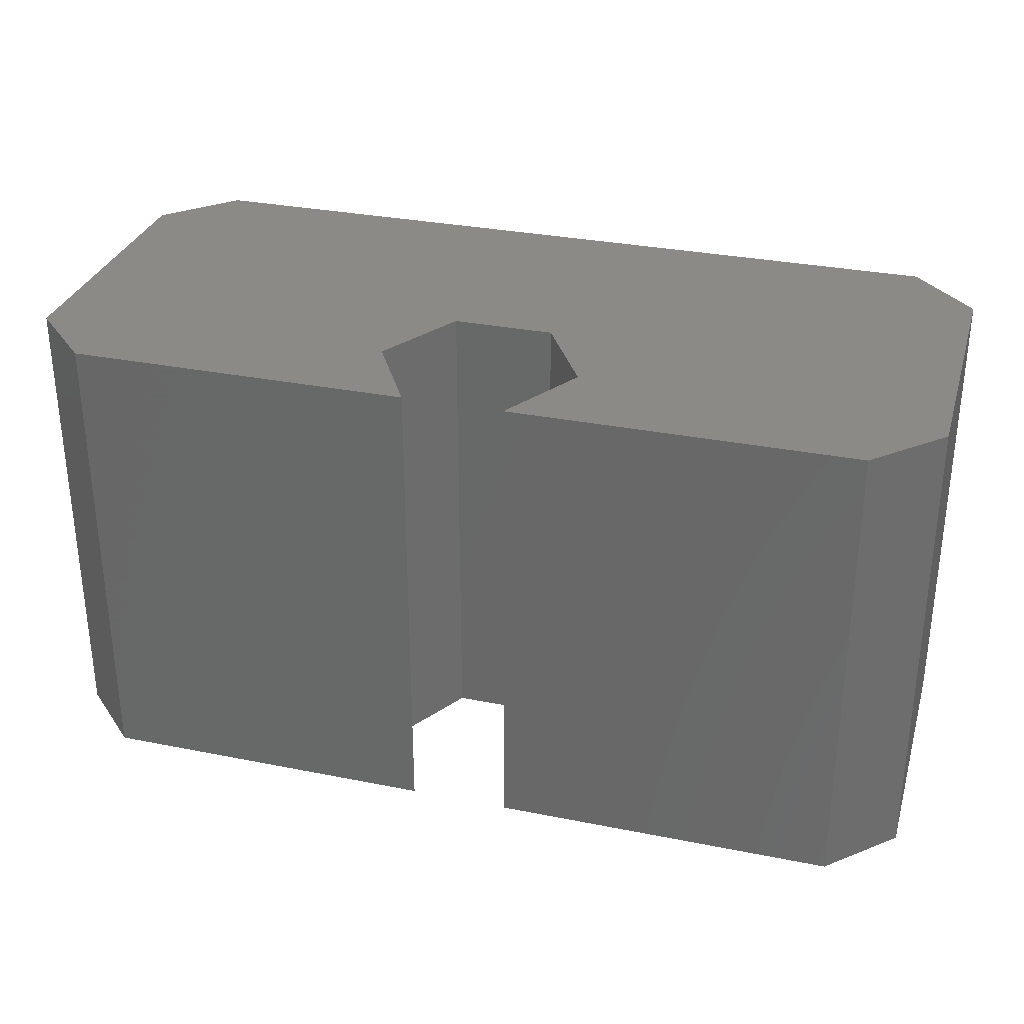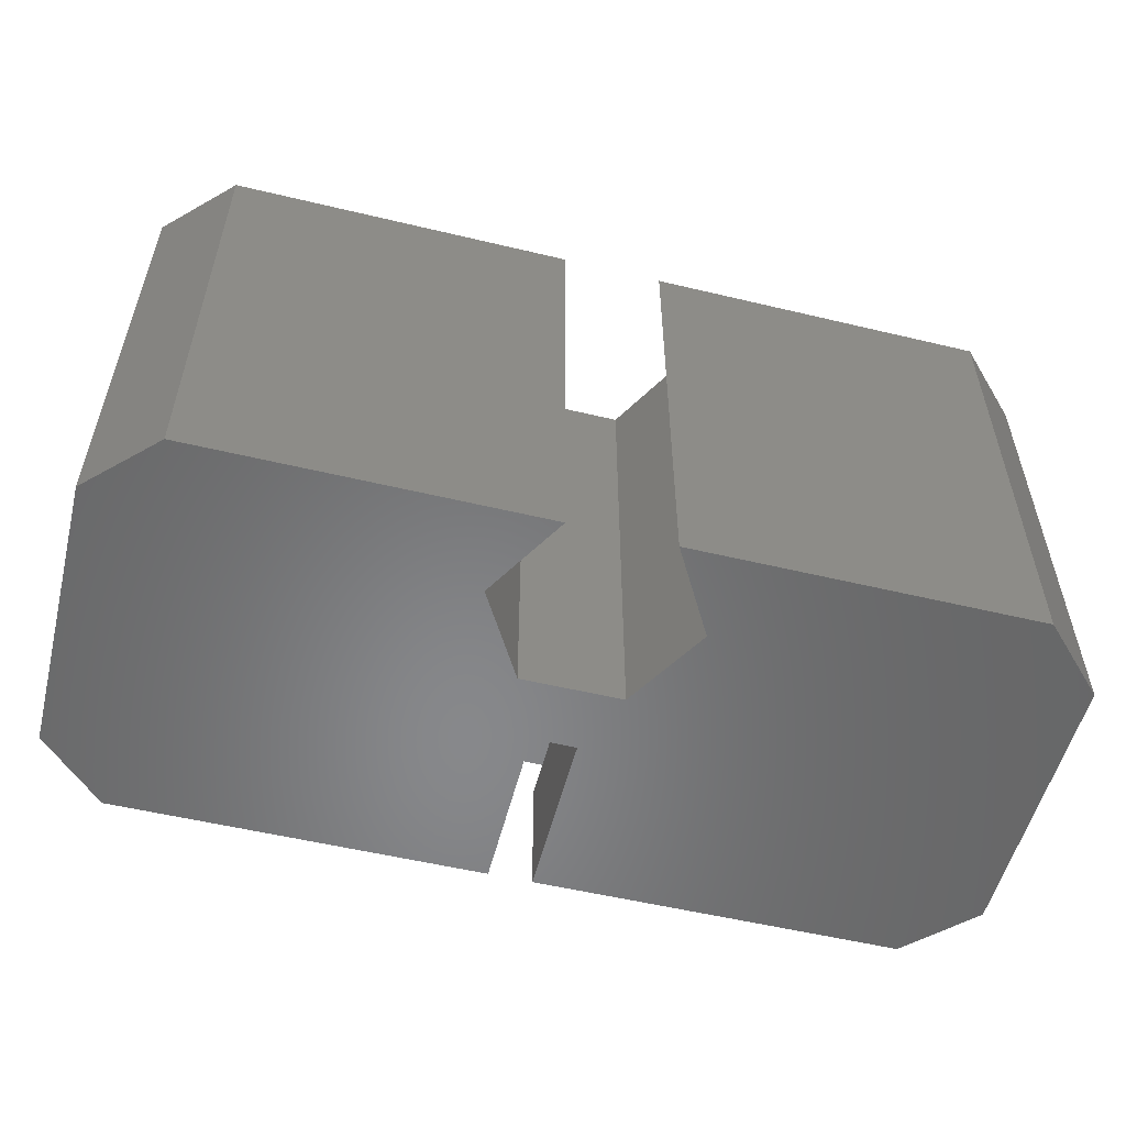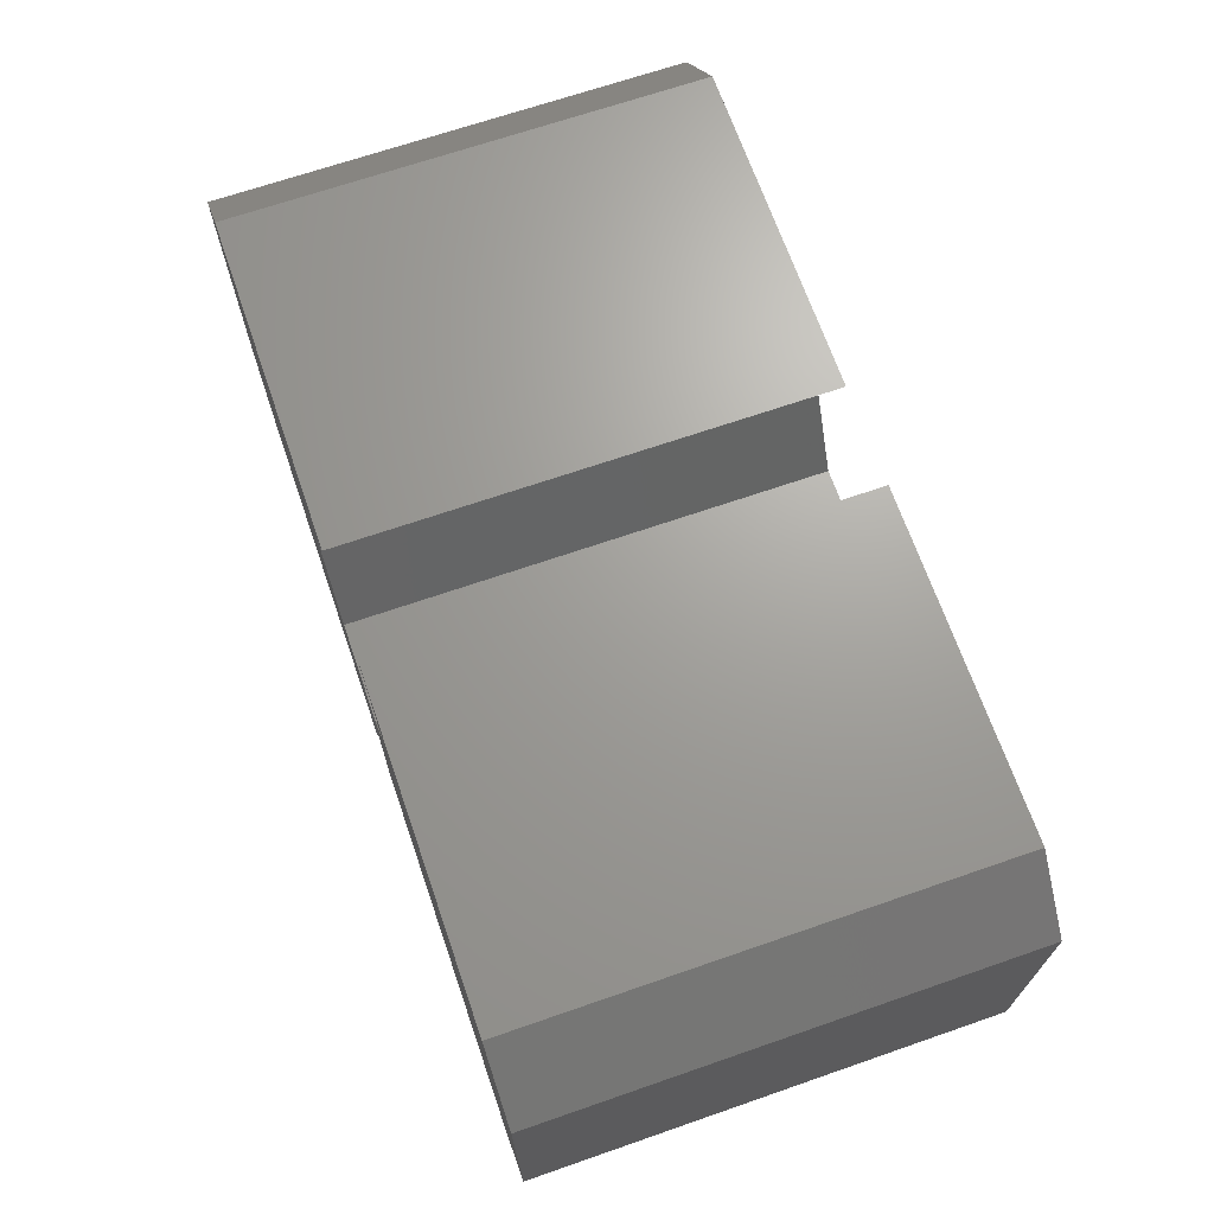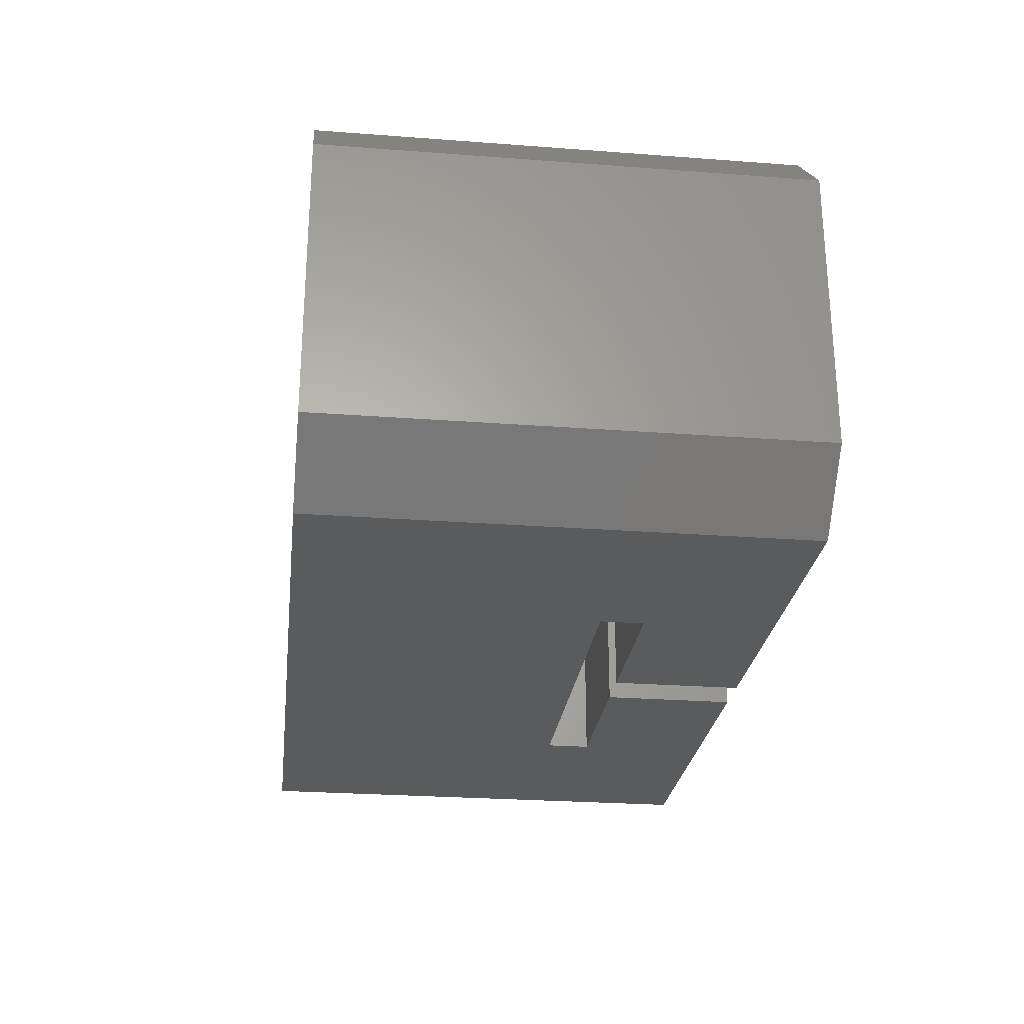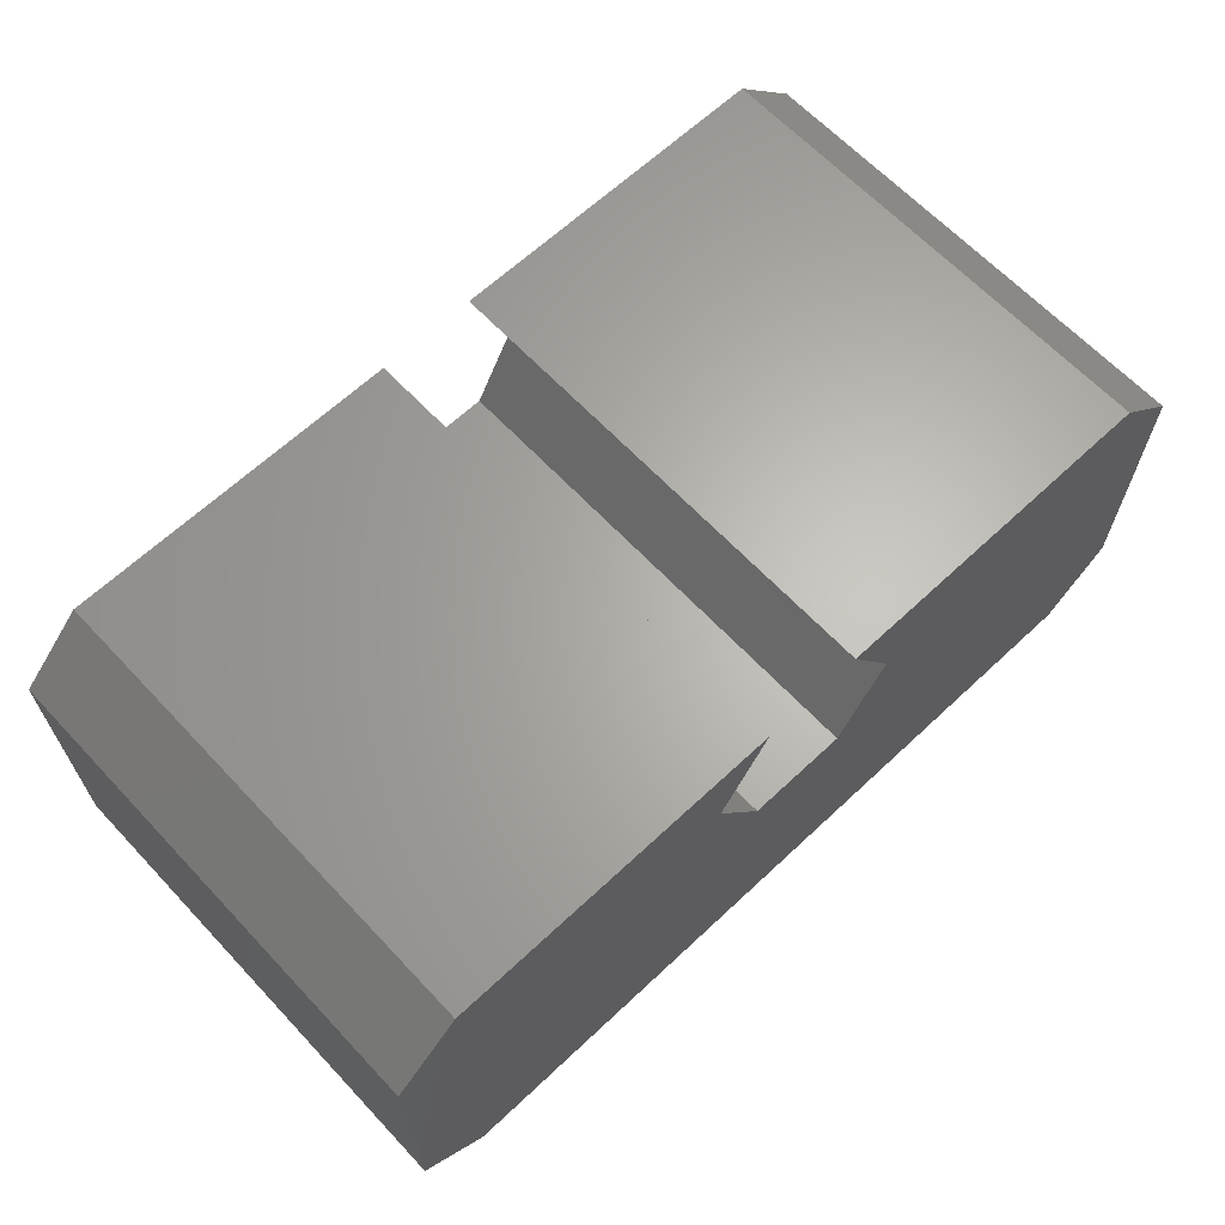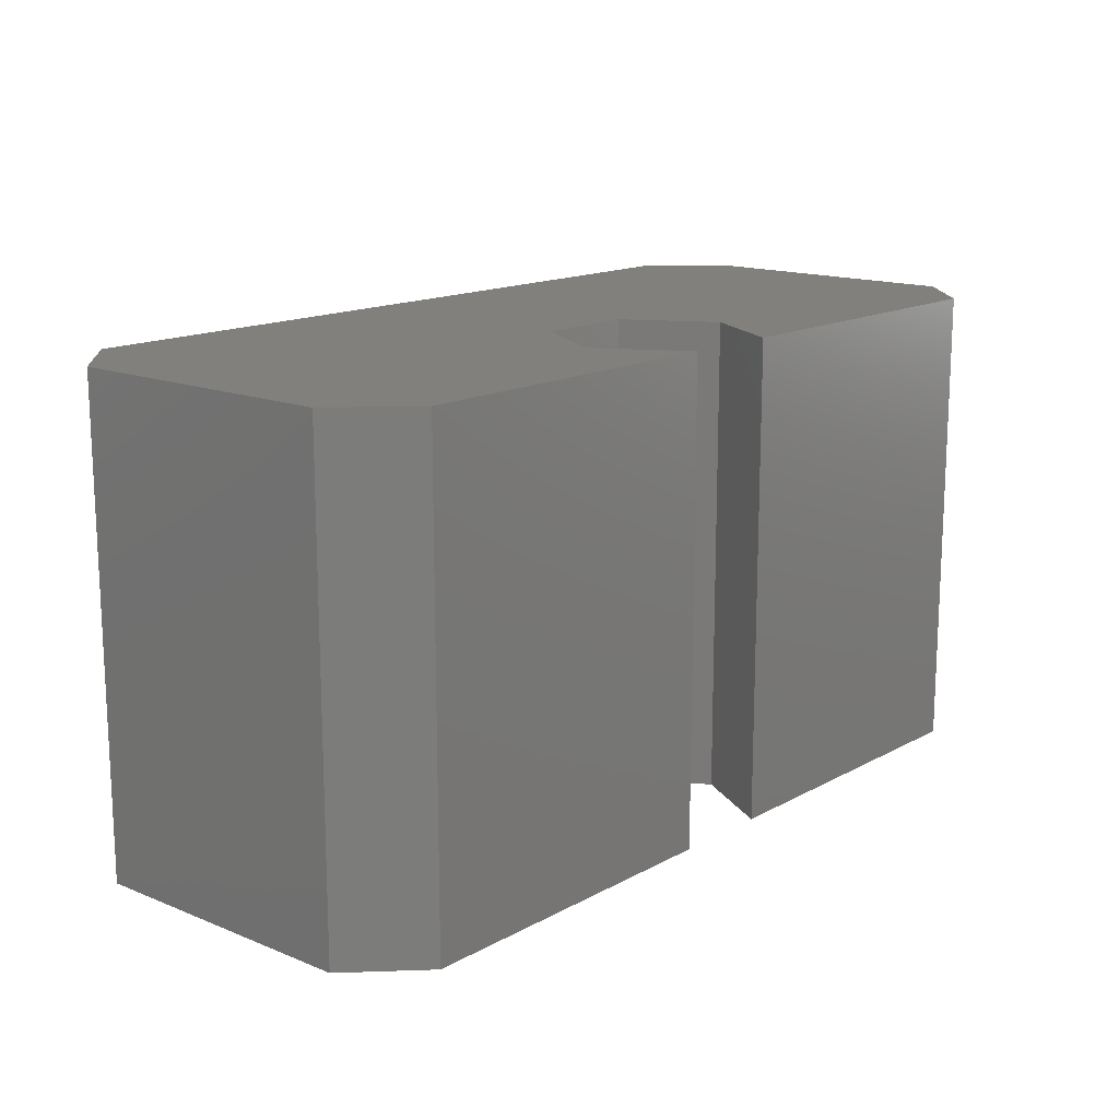
<metadata>
{"format":"stl","ext":"stl","renderer":"f3d","projection":"perspective","resolution":1024,"background":"white","views":[{"elev":31.2,"azim":-164.1,"up":"+Z"},{"elev":-54.5,"azim":165.8,"up":"+Z"},{"elev":68.3,"azim":-109.1,"up":"+Y"},{"elev":-26.2,"azim":83.2,"up":"+Y"},{"elev":64.8,"azim":-43.3,"up":"+Y"},{"elev":15.0,"azim":130.8,"up":"+Z"}]}
</metadata>
<code>
# stl→obj: 44 verts, 84 faces
v 2.309 1.5 0
v 1 -1.5 0
v -1 -1.5 0
v 18 -9.5 0
v 1 -9.5 0
v 4.619 5.5 0
v 18 9.5 0
v 21 6.5 0
v 2.309 9.5 0
v -18 -9.5 0
v -4.619 5.5 0
v -2.309 1.5 0
v -18 9.5 0
v -2.309 9.5 0
v -21 -6.5 0
v -1 -9.5 0
v -21 6.5 0
v 21 -6.5 0
v -8.5 -9.5 5.979
v -1 -9.5 5.979
v 8.5 -9.5 7.979
v 8.5 -9.5 5.979
v 1 -9.5 5.979
v 18 -9.5 22
v -18 -9.5 22
v -8.5 -9.5 7.979
v -1 -1.5 5.979
v 1 -1.5 5.979
v 8.5 -1.5 5.979
v 8.5 -1.5 7.979
v -8.5 -1.5 7.979
v -8.5 -1.5 5.979
v -21 -6.5 22
v -21 6.5 22
v -18 9.5 22
v -2.309 9.5 22
v -4.619 5.5 22
v -2.309 1.5 22
v 2.309 1.5 22
v 4.619 5.5 22
v 2.309 9.5 22
v 18 9.5 22
v 21 6.5 22
v 21 -6.5 22
f 1 2 3
f 2 4 5
f 6 7 8
f 7 6 9
f 10 11 12
f 11 13 14
f 11 10 15
f 10 3 16
f 1 4 2
f 17 13 11
f 6 4 1
f 6 18 4
f 3 12 1
f 18 6 8
f 12 3 10
f 11 15 17
f 10 16 19
f 20 19 16
f 21 22 4
f 23 5 22
f 24 25 26
f 10 19 26
f 22 5 4
f 26 21 24
f 25 10 26
f 24 21 4
f 27 3 2
f 28 29 30
f 31 32 27
f 28 30 27
f 28 27 2
f 30 31 27
f 27 32 19
f 27 19 20
f 32 31 26
f 32 26 19
f 31 30 21
f 31 21 26
f 30 29 22
f 30 22 21
f 29 28 23
f 29 23 22
f 28 2 5
f 28 5 23
f 3 27 20
f 3 20 16
f 33 15 10
f 25 33 10
f 34 17 15
f 33 34 15
f 35 13 17
f 34 35 17
f 36 14 13
f 35 36 13
f 37 11 14
f 36 37 14
f 38 12 11
f 37 38 11
f 39 1 12
f 38 39 12
f 40 6 1
f 39 40 1
f 41 9 6
f 40 41 6
f 42 7 9
f 41 42 9
f 43 8 7
f 42 43 7
f 44 18 8
f 43 44 8
f 24 4 18
f 44 24 18
f 24 44 40
f 43 42 40
f 41 40 42
f 38 37 25
f 36 35 37
f 33 25 37
f 24 40 39
f 38 25 39
f 24 39 25
f 44 43 40
f 34 33 37
f 34 37 35

</code>
